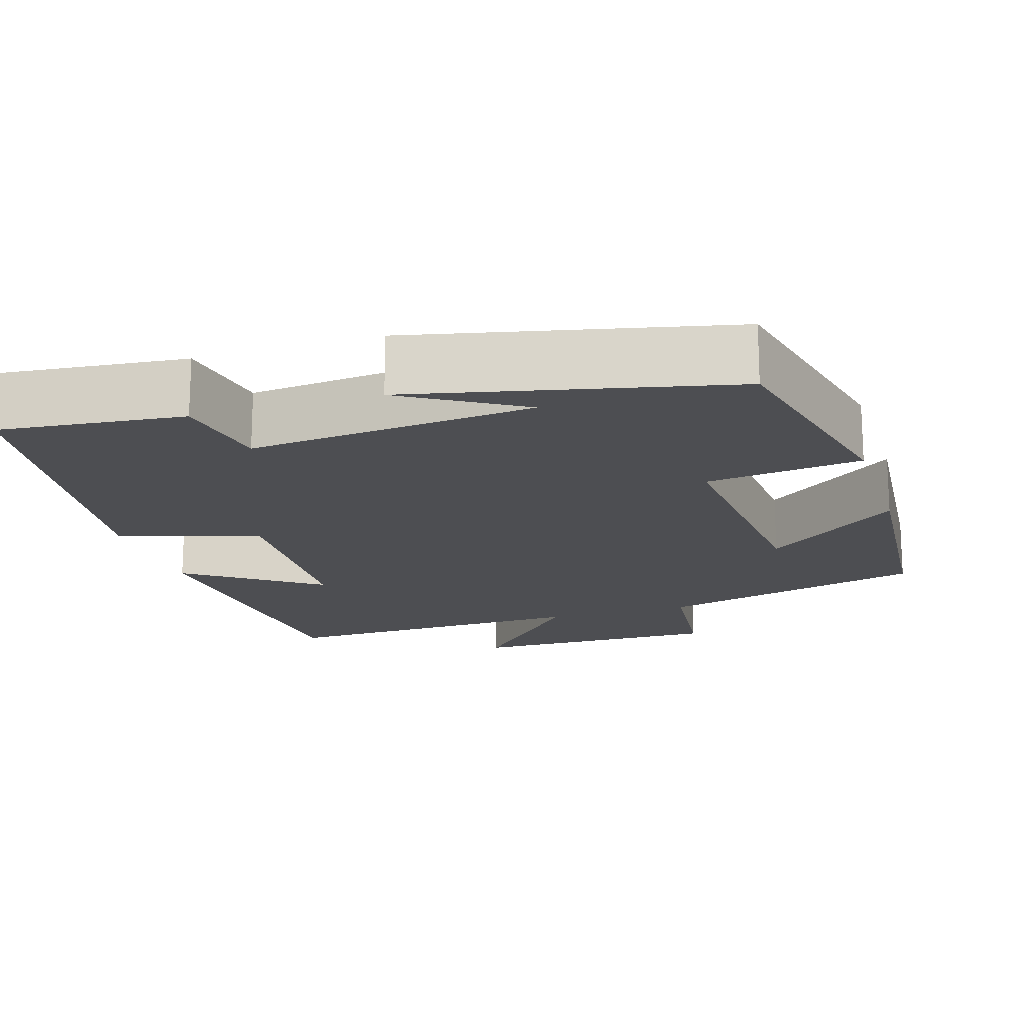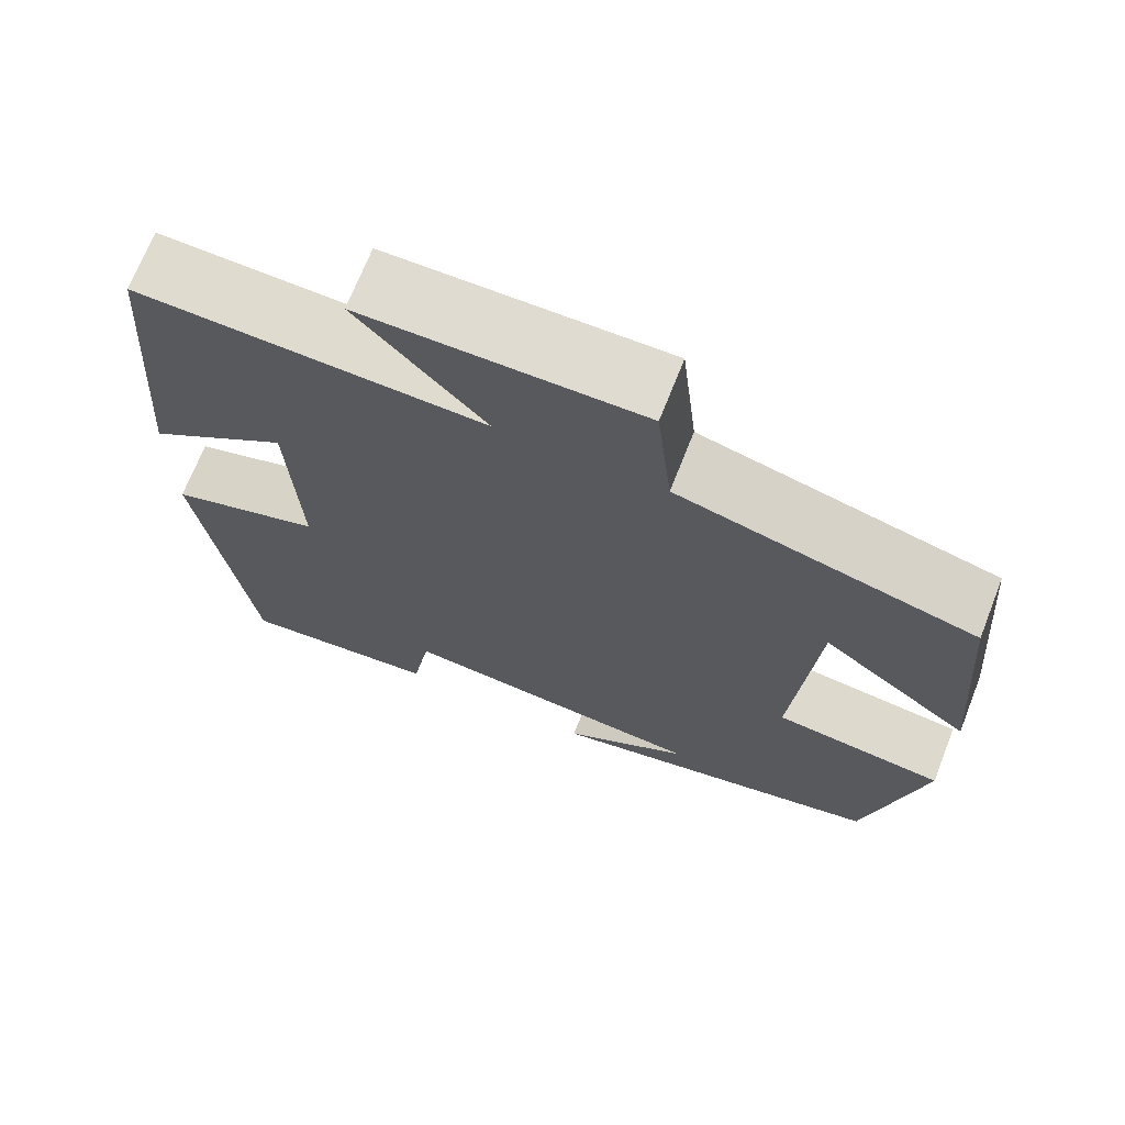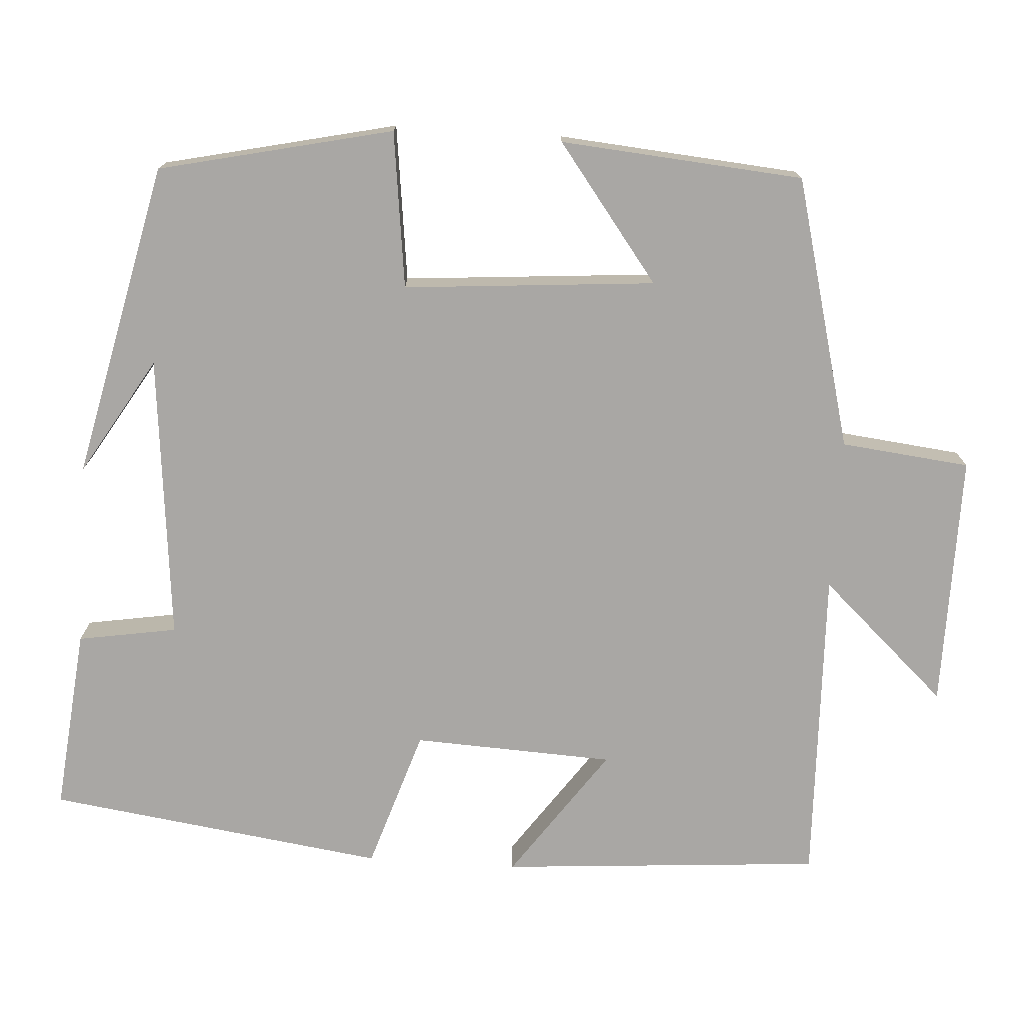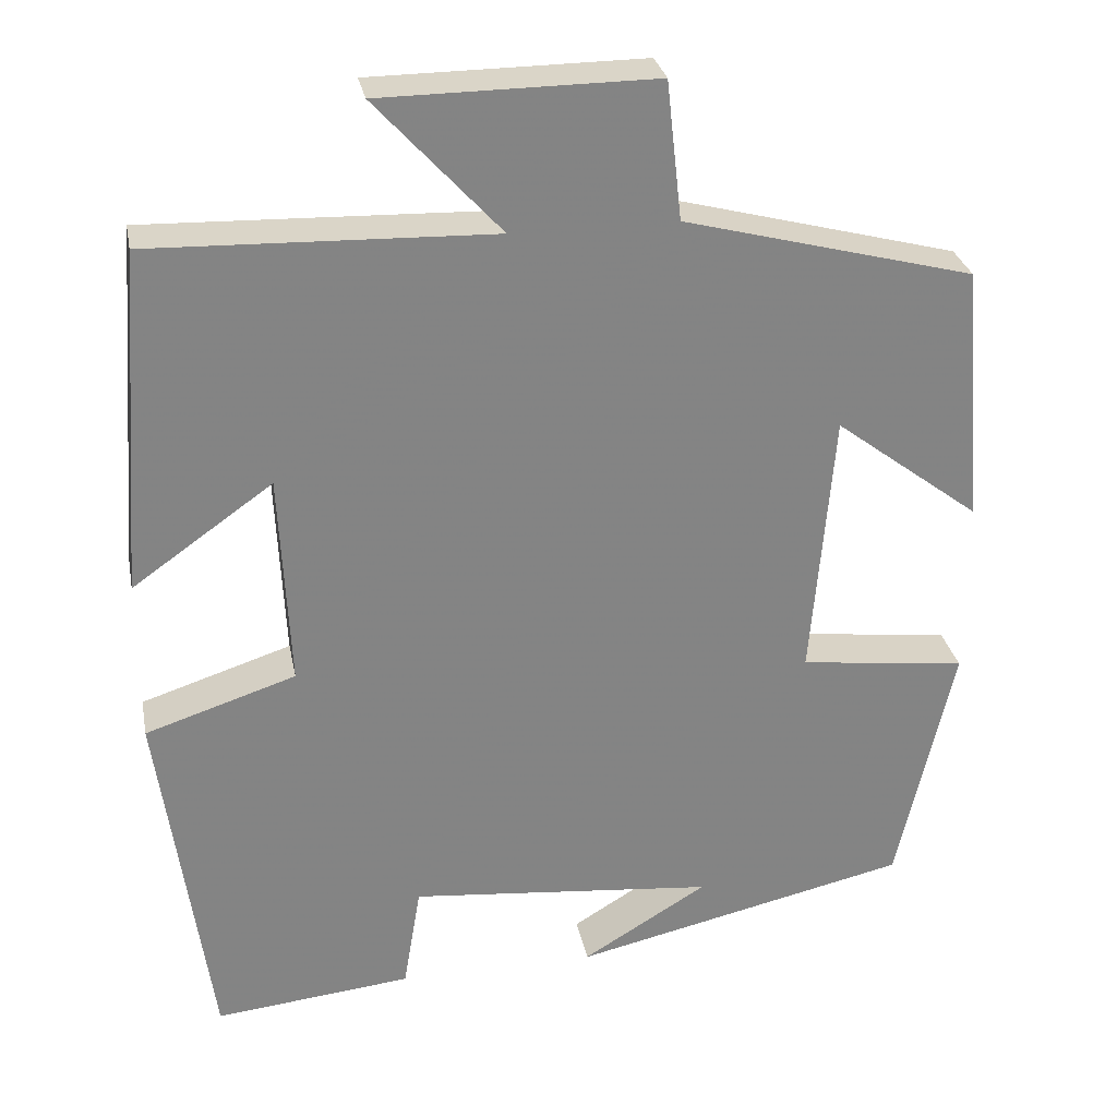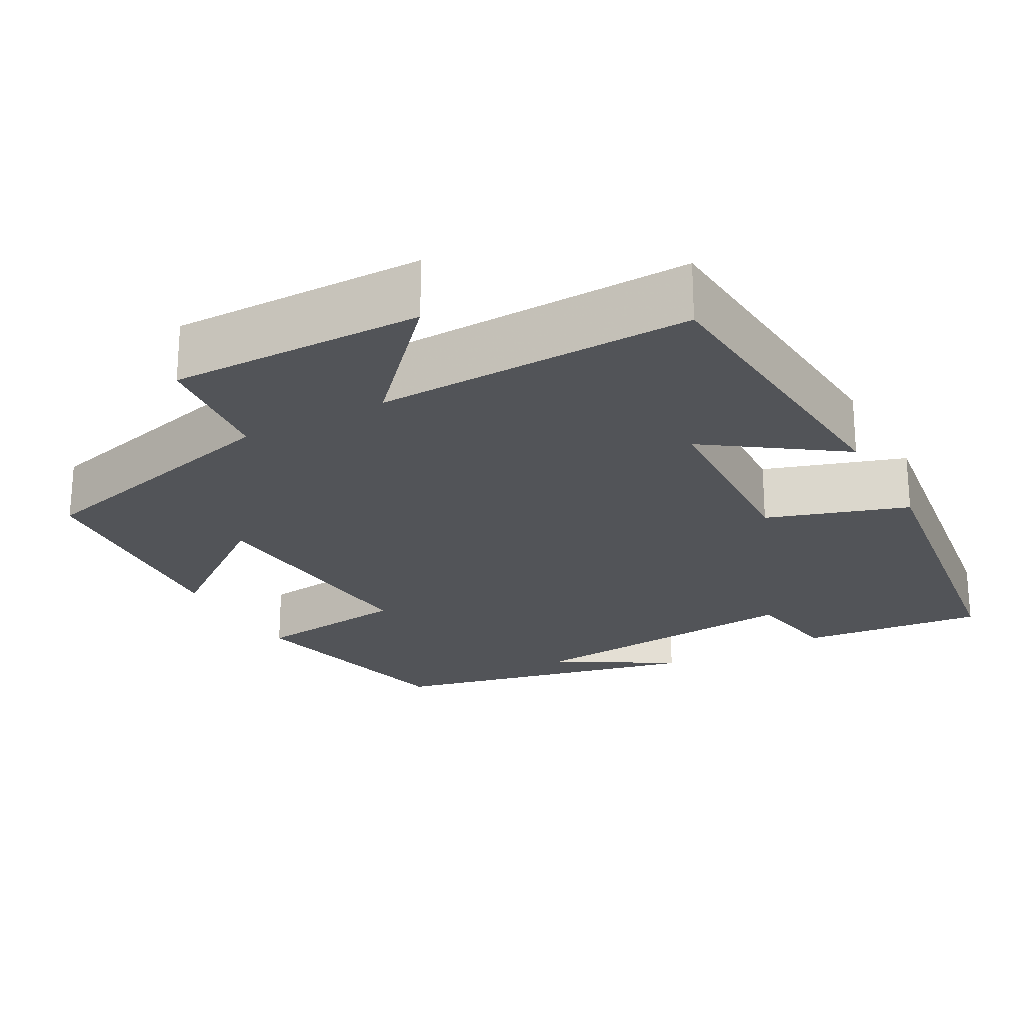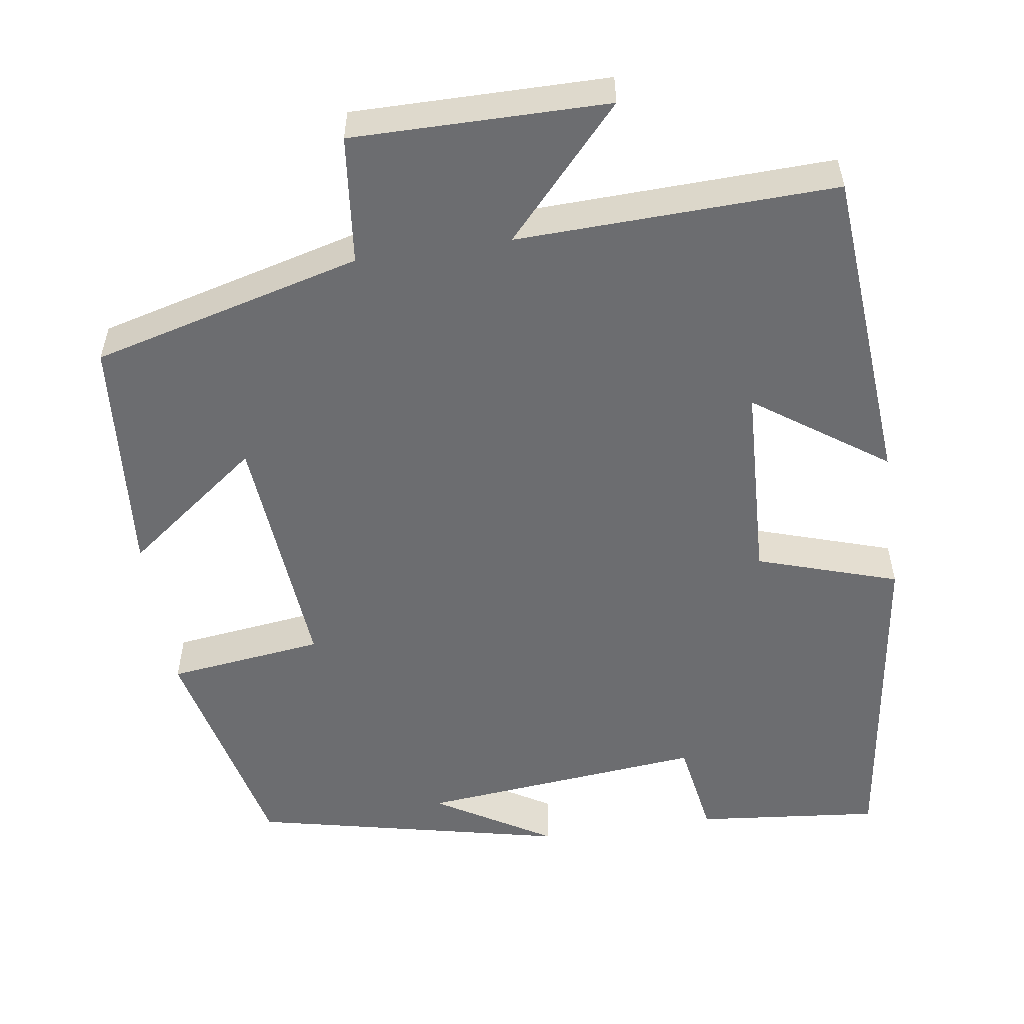
<metadata>
{"format":"obj","ext":"obj","renderer":"f3d","projection":"perspective","resolution":1024,"background":"white","views":[{"elev":-17.1,"azim":-162.6,"up":"+Y"},{"elev":70.0,"azim":-158.5,"up":"+Z"},{"elev":-74.7,"azim":-93.7,"up":"+Y"},{"elev":29.1,"azim":169.1,"up":"+Z"},{"elev":-23.1,"azim":28.8,"up":"+Y"},{"elev":-54.0,"azim":8.5,"up":"+Y"}]}
</metadata>
<code>
v -0.474 0.07 0.41
v -0.13 0.07 0.5
v -0.112 0.07 0.664
v 0.212 0.07 0.662
v 0.064 0.07 0.5
v 0.469 0.07 0.513
v 0.5 0.07 0.103
v 0.333 0.07 0.221
v 0.321 0.07 -0.035
v 0.5 0.07 -0.093
v 0.44 0.07 -0.524
v 0.205 0.07 -0.5
v 0.184 0.07 -0.374
v -0.18 0.07 -0.41
v -0.031 0.07 -0.5
v -0.433 0.07 -0.41
v -0.5 0.07 -0.113
v -0.301 0.07 -0.088
v -0.327 0.07 0.232
v -0.5 0.07 0.101
v -0.474 0 0.41
v -0.13 0 0.5
v -0.112 0 0.664
v 0.212 0 0.662
v 0.064 0 0.5
v 0.469 0 0.513
v 0.5 0 0.103
v 0.333 0 0.221
v 0.321 0 -0.035
v 0.5 0 -0.093
v 0.44 0 -0.524
v 0.205 0 -0.5
v 0.184 0 -0.374
v -0.18 0 -0.41
v -0.031 0 -0.5
v -0.433 0 -0.41
v -0.5 0 -0.113
v -0.301 0 -0.088
v -0.327 0 0.232
v -0.5 0 0.101
f 19 20 1 2
f 18 19 2
f 16 17 18
f 14 15 16
f 13 14 16 18
f 11 12 13
f 10 11 13
f 9 10 13
f 13 18 2
f 9 13 2
f 8 9 2
f 5 6 7 8
f 2 3 4 5
f 2 5 8
f 22 21 40 39
f 22 39 38
f 38 37 36
f 36 35 34
f 38 36 34 33
f 33 32 31
f 33 31 30
f 33 30 29
f 22 38 33
f 22 33 29
f 22 29 28
f 28 27 26 25
f 25 24 23 22
f 28 25 22
f 1 21 22 2
f 2 22 23 3
f 3 23 24 4
f 4 24 25 5
f 5 25 26 6
f 6 26 27 7
f 7 27 28 8
f 8 28 29 9
f 9 29 30 10
f 10 30 31 11
f 11 31 32 12
f 12 32 33 13
f 13 33 34 14
f 14 34 35 15
f 15 35 36 16
f 16 36 37 17
f 17 37 38 18
f 18 38 39 19
f 19 39 40 20
f 20 40 21 1

</code>
